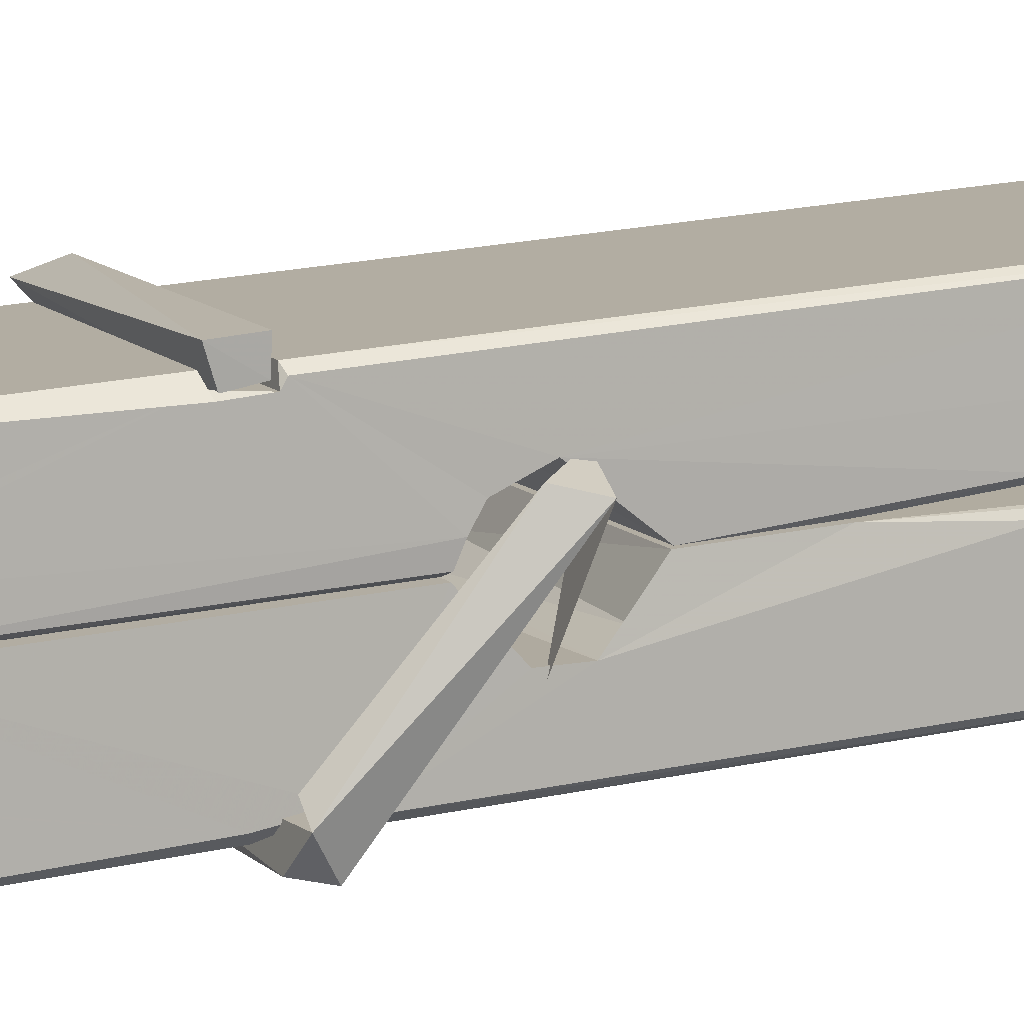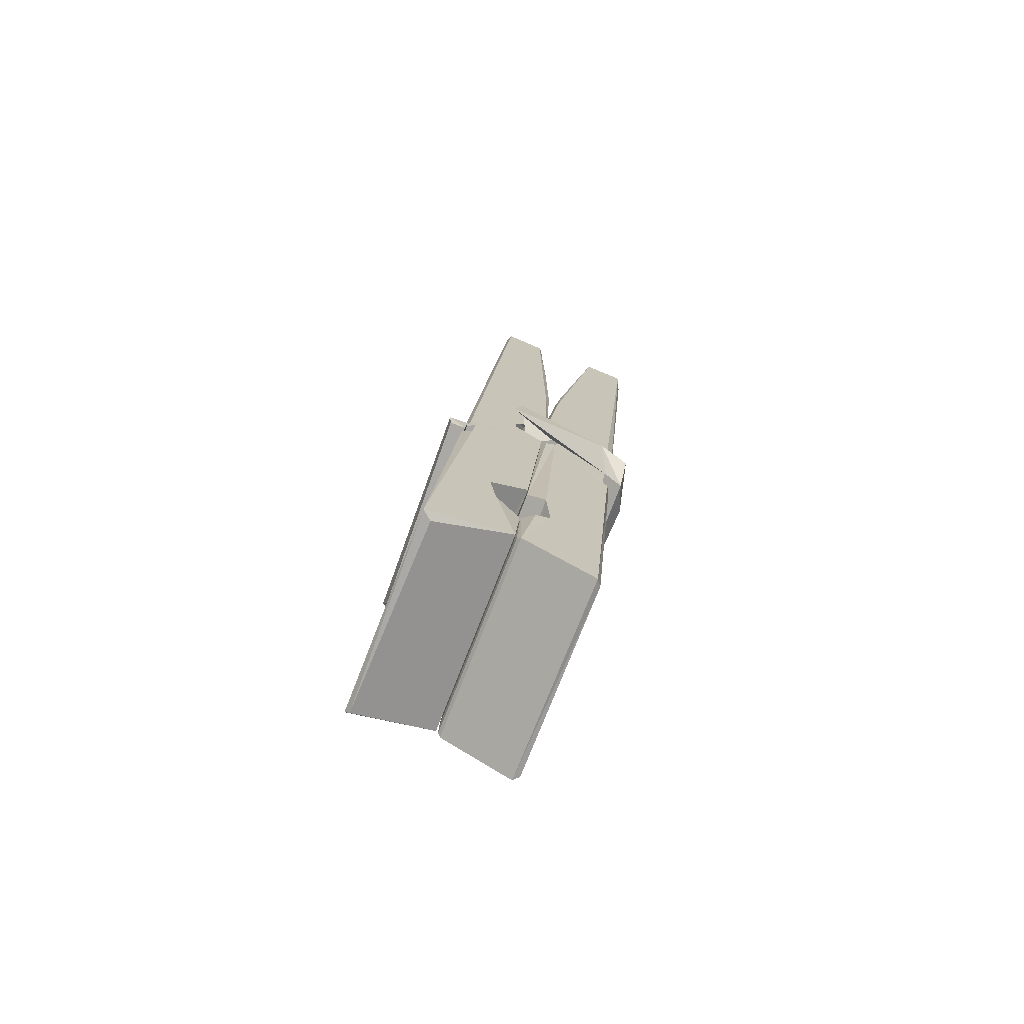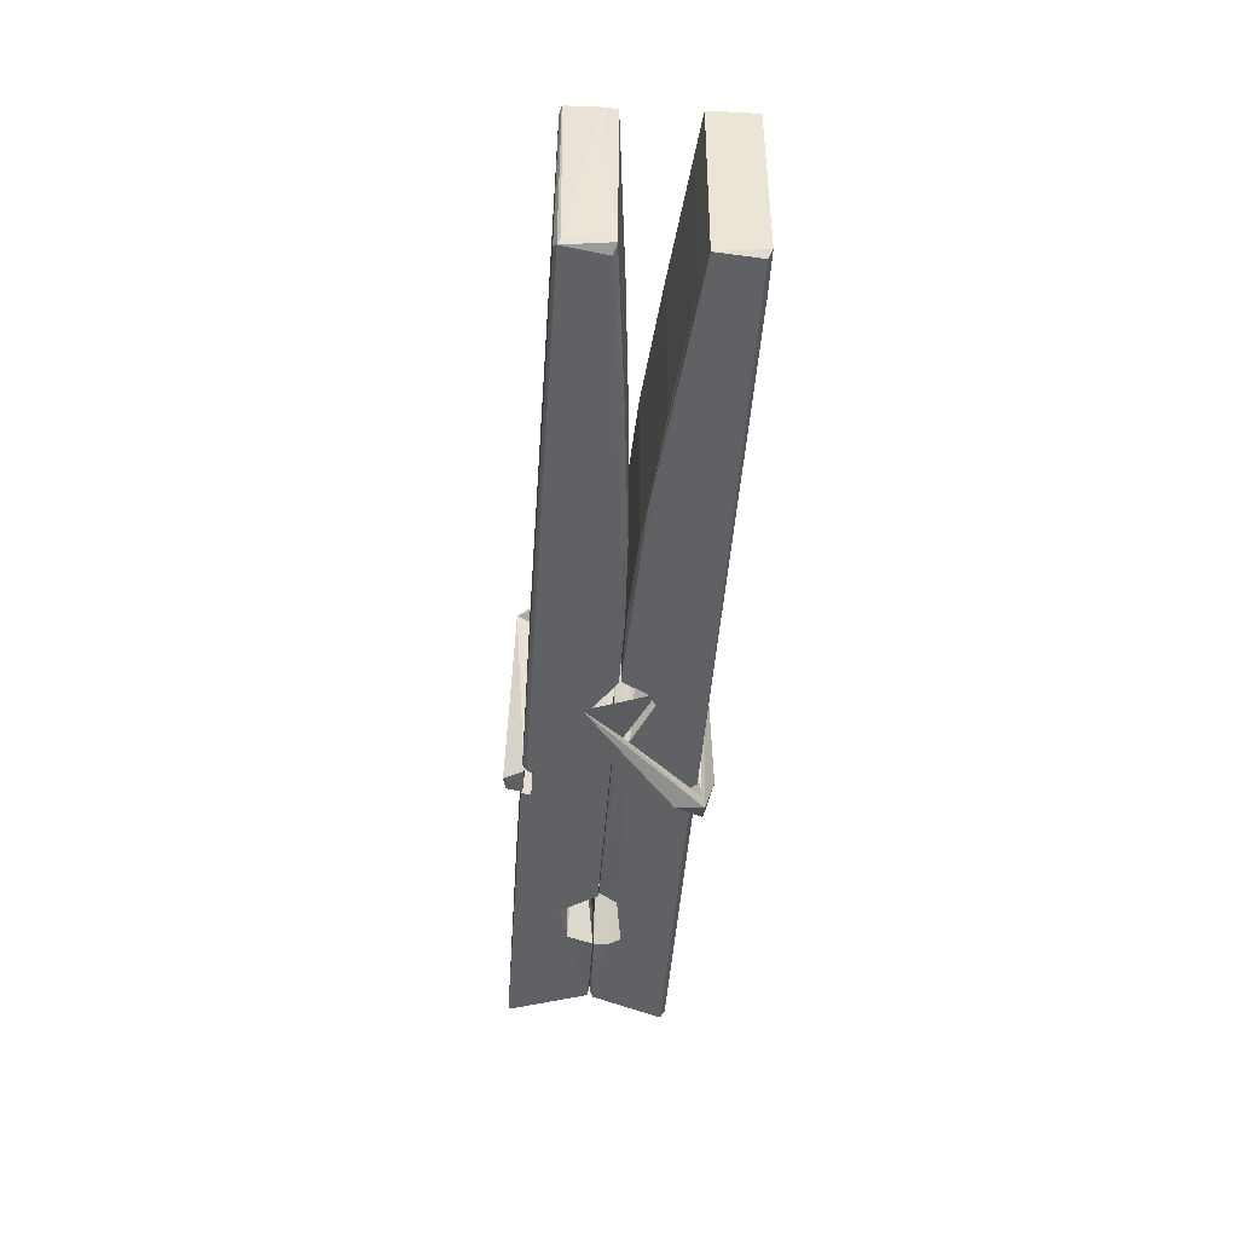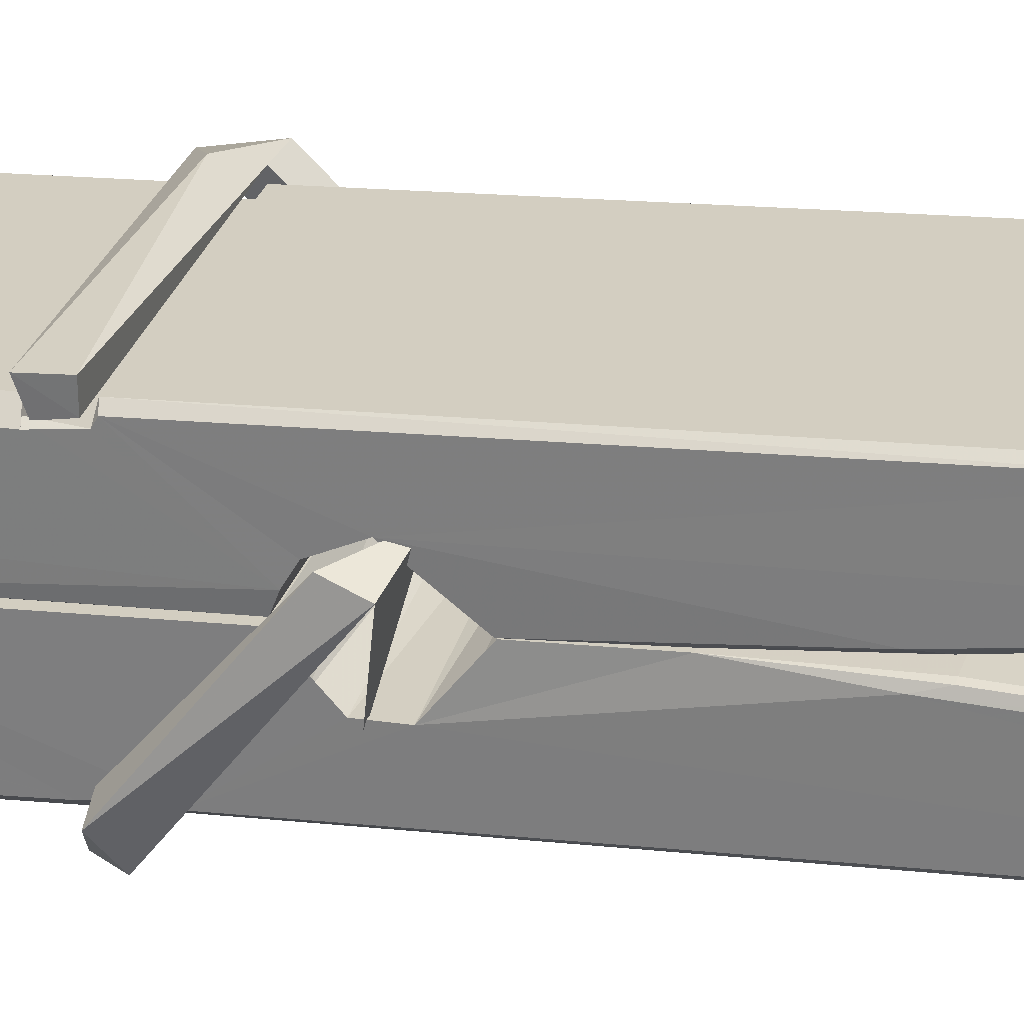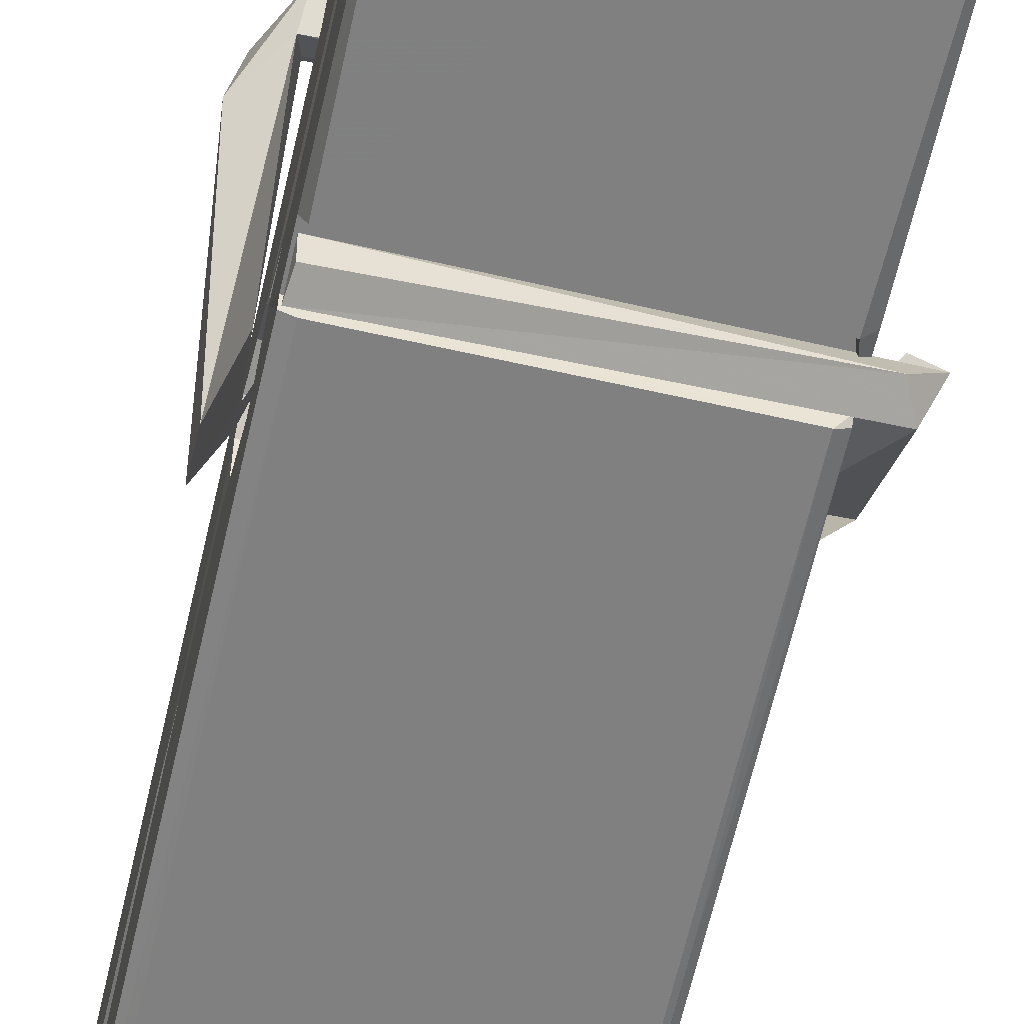
<metadata>
{"format":"obj","ext":"obj","renderer":"f3d","projection":"perspective","resolution":1024,"background":"white","views":[{"elev":9.3,"azim":69.5,"up":"+Z"},{"elev":-75.4,"azim":-110.7,"up":"+Y"},{"elev":42.5,"azim":-89.3,"up":"+Y"},{"elev":26.9,"azim":107.3,"up":"+Z"},{"elev":-64.2,"azim":-11.1,"up":"+Z"}]}
</metadata>
<code>
v -0.5773 -0.4107 -1.618
v -0.4138 -0.3767 -1.677
v -0.5756 -0.3784 -1.678
v -0.5717 -0.3749 -1.679
v -0.589 0.1681 -1.634
v -0.5875 0.2473 -1.621
v -0.5898 0.3444 -1.604
v -0.5847 0.1367 -1.639
v -0.432 0.3453 -1.603
v -0.5909 0.3406 -1.561
v -0.591 0.1077 -1.641
v -0.5977 0.3797 -1.597
v -0.4174 -0.2422 -1.668
v -0.5843 -0.1365 -1.599
v -0.5867 -0.05899 -1.645
v -0.5805 -0.3083 -1.665
v -0.5803 -0.3013 -1.652
v -0.5815 -0.2533 -1.655
v -0.4158 -0.2947 -1.65
v -0.4214 -0.2741 -1.643
v -0.5757 -0.2915 -1.645
v -0.4225 -0.02676 -1.626
v -0.4268 -0.008746 -1.63
v -0.588 -0.008318 -1.633
v -0.5873 0.003647 -1.652
v -0.4244 0.008786 -1.653
v -0.5794 -0.1132 -1.593
v -0.4373 0.3483 -1.605
v -0.4345 0.3843 -1.599
v -0.4309 0.1407 -1.641
v -0.4221 -0.04849 -1.636
v -0.4228 -0.05852 -1.656
v -0.4219 -0.05469 -1.647
v -0.4225 -0.2393 -1.671
v -0.4159 -0.3743 -1.679
v -0.4191 -0.3709 -1.68
v -0.4161 -0.1301 -1.604
v -0.5773 -0.1365 -1.595
v -0.4368 0.3452 -1.562
v -0.4349 0.2513 -1.623
v -0.5866 -0.03828 -1.625
v -0.5782 -0.2446 -1.67
v -0.5711 -0.2732 -1.642
v -0.4156 -0.3068 -1.673
v -0.5828 0.06247 -1.648
v -0.4286 0.06644 -1.649
v -0.5876 -0.01994 -1.626
v -0.5974 0.3744 -1.562
v -0.5904 0.3775 -1.559
v -0.433 0.3816 -1.56
v -0.4288 0.2218 -1.574
v -0.4202 -0.1077 -1.598
v -0.4195 -0.3097 -1.676
v -0.4126 -0.4061 -1.62
v -0.4168 -0.4051 -1.615
v -0.572 -0.4086 -1.614
v -0.5786 -0.3812 -1.676
v -0.4266 0.1269 -1.639
v -0.4168 -0.2535 -1.651
v -0.5818 -0.06429 -1.657
v -0.4271 -0.06054 -1.658
v -0.4201 -0.1101 -1.602
v -0.5865 -0.06495 -1.654
v -0.4195 -0.1335 -1.601
v -0.4247 -0.1325 -1.596
v -0.5753 -0.3138 -1.675
v -0.5851 -0.1144 -1.601
v -0.5844 -0.1344 -1.603
v -0.4248 -0.1092 -1.594
v -0.5947 0.3841 -1.654
v -0.4168 -0.3751 -1.682
v -0.5881 0.1372 -1.647
v -0.5912 0.2486 -1.65
v -0.4333 0.3808 -1.658
v -0.4337 0.3864 -1.691
v -0.4267 0.128 -1.653
v -0.429 0.1414 -1.649
v -0.432 0.2534 -1.651
v -0.5915 0.1236 -1.652
v -0.5819 -0.2447 -1.671
v -0.4173 -0.2403 -1.672
v -0.4158 -0.2992 -1.692
v -0.5818 -0.263 -1.702
v -0.5825 -0.1217 -1.729
v -0.4177 -0.2495 -1.693
v -0.584 -0.02734 -1.686
v -0.4265 -0.002226 -1.676
v -0.5812 -0.003913 -1.672
v -0.4232 -0.01489 -1.685
v -0.5884 0.003677 -1.654
v -0.5872 -0.04465 -1.683
v -0.4225 -0.04704 -1.679
v -0.4227 -0.03516 -1.685
v -0.4263 0.008865 -1.655
v -0.5863 -0.06417 -1.658
v -0.5927 0.3797 -1.694
v -0.4326 0.1412 -1.648
v -0.4165 -0.2833 -1.703
v -0.4265 -0.1177 -1.731
v -0.4294 0.093 -1.714
v -0.4393 0.3837 -1.695
v -0.4395 0.3893 -1.666
v -0.4361 0.3859 -1.655
v -0.4356 0.2532 -1.651
v -0.5879 -0.01582 -1.682
v -0.417 -0.2656 -1.704
v -0.5807 -0.2979 -1.696
v -0.5786 -0.3785 -1.68
v -0.5864 0.06253 -1.649
v -0.4277 0.06658 -1.65
v -0.4274 -0.08857 -1.729
v -0.5986 0.3844 -1.691
v -0.5928 0.3865 -1.689
v -0.4361 0.3884 -1.693
v -0.4216 -0.08782 -1.724
v -0.4209 -0.1198 -1.726
v -0.4141 -0.3931 -1.75
v -0.5725 -0.4002 -1.741
v -0.5857 -0.1205 -1.721
v -0.5981 0.3763 -1.657
v -0.4166 -0.3975 -1.747
v -0.5805 -0.09255 -1.727
v -0.5864 -0.09249 -1.724
v -0.4222 -0.05958 -1.659
v -0.5864 -0.09515 -1.719
v -0.5754 -0.313 -1.676
v -0.5785 -0.3994 -1.749
v -0.4215 -0.09093 -1.721
v -0.4266 -0.1164 -1.723
v -0.5849 -0.09508 -1.726
v -0.4202 -0.09677 -1.72
v -0.4125 -0.1127 -1.737
v -0.5849 -0.118 -1.728
v -0.398 -0.1088 -1.722
v -0.5844 -0.1149 -1.741
v -0.5861 -0.1019 -1.742
v -0.4175 -0.1333 -1.587
v -0.419 -0.1282 -1.602
v -0.419 -0.02768 -1.643
v -0.6039 -0.1138 -1.588
v -0.4243 -0.03118 -1.693
v -0.4343 -0.01371 -1.624
v -0.5803 -0.06171 -1.67
v -0.5882 -0.00807 -1.626
v -0.601 -0.01286 -1.681
v -0.6003 -0.03698 -1.689
v -0.6095 -0.1072 -1.611
v -0.5894 -0.05287 -1.651
v -0.5653 -0.1275 -1.579
v -0.5893 -0.1403 -1.589
v -0.5913 -0.1273 -1.602
v -0.4192 -0.113 -1.599
v -0.5883 -0.1164 -1.591
v -0.4182 -0.1129 -1.585
v -0.3998 -0.01848 -1.634
v -0.4043 -0.03825 -1.629
v -0.41 -0.1089 -1.714
v -0.4063 -0.09776 -1.74
f 49 29 12
f 8 5 6
f 5 7 6
f 7 40 6
f 40 8 6
f 58 30 29
f 58 29 9
f 12 5 11
f 18 15 42
f 15 63 42
f 20 59 19
f 38 14 1
f 18 43 17
f 18 59 43
f 17 43 21
f 22 23 26
f 41 31 15
f 15 32 60
f 7 5 12
f 50 9 29
f 48 10 49
f 28 12 29
f 28 29 40
f 29 30 40
f 23 24 26
f 22 47 23
f 47 24 23
f 41 22 31
f 18 13 59
f 43 59 20
f 19 17 21
f 21 20 19
f 44 16 19
f 16 17 19
f 54 57 2
f 69 52 51
f 39 51 50
f 28 7 12
f 30 8 40
f 40 7 28
f 25 45 26
f 25 26 24
f 47 22 41
f 31 33 15
f 33 32 15
f 34 13 42
f 42 13 18
f 43 20 21
f 36 35 3
f 36 3 4
f 57 3 2
f 3 35 2
f 10 39 50
f 10 50 49
f 25 11 45
f 11 5 8
f 11 8 45
f 45 8 30
f 26 45 46
f 45 30 46
f 58 22 26
f 26 46 58
f 46 30 58
f 51 39 69
f 39 10 69
f 25 24 11
f 47 67 48
f 67 27 48
f 48 27 10
f 51 9 50
f 22 9 51
f 52 22 51
f 64 37 55
f 55 56 54
f 54 56 1
f 4 3 66
f 36 4 66
f 36 66 53
f 35 36 53
f 35 53 2
f 56 55 38
f 66 3 57
f 1 18 17
f 14 18 1
f 15 18 14
f 47 11 24
f 11 47 48
f 12 11 48
f 49 12 48
f 29 49 50
f 9 22 58
f 31 22 52
f 31 52 33
f 64 19 59
f 19 64 44
f 2 44 64
f 2 64 54
f 57 54 1
f 32 61 60
f 33 13 32
f 62 33 52
f 47 41 15
f 15 60 63
f 60 61 42
f 34 42 61
f 32 13 34
f 32 34 61
f 33 59 13
f 64 59 33
f 38 55 65
f 55 37 65
f 14 68 15
f 60 42 63
f 66 16 44
f 66 44 53
f 2 53 44
f 55 54 64
f 38 1 56
f 17 57 1
f 57 17 16
f 66 57 16
f 15 68 67
f 62 37 64
f 68 37 62
f 68 62 67
f 64 33 62
f 52 69 62
f 67 62 69
f 67 69 27
f 47 15 67
f 69 10 27
f 37 38 65
f 38 37 68
f 68 14 38
f 82 117 71
f 75 76 74
f 76 77 78
f 76 78 74
f 78 103 74
f 73 72 79
f 73 79 120
f 83 85 106
f 83 80 85
f 83 106 98
f 83 98 107
f 106 116 98
f 105 86 91
f 87 94 89
f 112 123 122
f 123 90 105
f 90 88 105
f 70 73 120
f 103 78 104
f 78 77 97
f 78 97 104
f 88 94 87
f 89 86 105
f 105 87 89
f 93 86 89
f 117 116 99
f 115 100 111
f 96 111 101
f 111 100 101
f 100 114 101
f 72 73 104
f 73 70 103
f 73 103 104
f 104 97 72
f 90 109 94
f 94 88 90
f 105 88 87
f 92 91 93
f 91 86 93
f 95 91 92
f 92 124 95
f 95 81 80
f 80 81 85
f 98 82 107
f 107 82 126
f 108 71 118
f 127 121 117
f 114 112 96
f 114 96 101
f 102 103 70
f 72 97 110
f 72 110 109
f 110 94 109
f 97 77 110
f 89 94 110
f 89 110 76
f 110 77 76
f 122 111 96
f 96 112 122
f 79 72 109
f 109 90 79
f 127 84 119
f 113 112 114
f 114 102 113
f 75 102 114
f 75 114 100
f 75 100 115
f 121 127 118
f 126 71 108
f 84 127 117
f 99 84 117
f 127 83 107
f 127 119 83
f 95 123 91
f 91 123 105
f 90 123 112
f 90 112 79
f 112 120 79
f 112 70 120
f 70 112 113
f 70 113 102
f 102 75 103
f 103 75 74
f 76 75 89
f 75 115 89
f 115 93 89
f 81 128 116
f 106 85 81
f 106 81 116
f 98 116 117
f 98 117 82
f 121 71 117
f 71 121 118
f 127 108 118
f 92 93 124
f 93 115 124
f 123 95 125
f 81 95 124
f 128 81 124
f 124 115 128
f 128 115 111
f 111 122 125
f 111 125 128
f 122 123 125
f 80 83 119
f 71 126 82
f 127 107 108
f 107 126 108
f 119 129 128
f 128 125 119
f 80 125 95
f 125 80 119
f 99 116 128
f 99 128 129
f 99 129 119
f 119 84 99
f 131 158 130
f 132 136 158
f 132 134 133
f 130 136 133
f 132 133 135
f 136 132 135
f 130 158 136
f 149 137 154
f 154 152 153
f 155 134 158
f 158 131 139
f 151 148 153
f 147 146 151
f 155 142 156
f 156 142 139
f 155 139 142
f 142 155 141
f 141 155 142
f 145 144 143
f 145 143 144
f 148 145 144
f 144 145 148
f 146 145 148
f 147 145 146
f 146 148 151
f 147 140 145
f 156 139 131
f 134 155 156
f 155 158 139
f 145 140 148
f 147 150 140
f 150 147 151
f 150 149 140
f 140 153 148
f 153 140 154
f 154 140 149
f 151 138 150
f 153 152 151
f 138 152 137
f 137 152 154
f 150 137 149
f 137 150 138
f 138 151 152
f 157 134 156
f 157 156 131
f 157 131 134
f 132 158 134
f 134 131 133
f 131 130 133
f 133 136 135
f 49 29 12
f 8 5 6
f 5 7 6
f 7 40 6
f 40 8 6
f 58 30 29
f 58 29 9
f 12 5 11
f 18 15 42
f 15 63 42
f 20 59 19
f 38 14 1
f 18 43 17
f 18 59 43
f 17 43 21
f 22 23 26
f 41 31 15
f 15 32 60
f 7 5 12
f 50 9 29
f 48 10 49
f 28 12 29
f 28 29 40
f 29 30 40
f 23 24 26
f 22 47 23
f 47 24 23
f 41 22 31
f 18 13 59
f 43 59 20
f 19 17 21
f 21 20 19
f 44 16 19
f 16 17 19
f 54 57 2
f 69 52 51
f 39 51 50
f 28 7 12
f 30 8 40
f 40 7 28
f 25 45 26
f 25 26 24
f 47 22 41
f 31 33 15
f 33 32 15
f 34 13 42
f 42 13 18
f 43 20 21
f 36 35 3
f 36 3 4
f 57 3 2
f 3 35 2
f 10 39 50
f 10 50 49
f 25 11 45
f 11 5 8
f 11 8 45
f 45 8 30
f 26 45 46
f 45 30 46
f 58 22 26
f 26 46 58
f 46 30 58
f 51 39 69
f 39 10 69
f 25 24 11
f 47 67 48
f 67 27 48
f 48 27 10
f 51 9 50
f 22 9 51
f 52 22 51
f 64 37 55
f 55 56 54
f 54 56 1
f 4 3 66
f 36 4 66
f 36 66 53
f 35 36 53
f 35 53 2
f 56 55 38
f 66 3 57
f 1 18 17
f 14 18 1
f 15 18 14
f 47 11 24
f 11 47 48
f 12 11 48
f 49 12 48
f 29 49 50
f 9 22 58
f 31 22 52
f 31 52 33
f 64 19 59
f 19 64 44
f 2 44 64
f 2 64 54
f 57 54 1
f 32 61 60
f 33 13 32
f 62 33 52
f 47 41 15
f 15 60 63
f 60 61 42
f 34 42 61
f 32 13 34
f 32 34 61
f 33 59 13
f 64 59 33
f 38 55 65
f 55 37 65
f 14 68 15
f 60 42 63
f 66 16 44
f 66 44 53
f 2 53 44
f 55 54 64
f 38 1 56
f 17 57 1
f 57 17 16
f 66 57 16
f 15 68 67
f 62 37 64
f 68 37 62
f 68 62 67
f 64 33 62
f 52 69 62
f 67 62 69
f 67 69 27
f 47 15 67
f 69 10 27
f 37 38 65
f 38 37 68
f 68 14 38
f 82 117 71
f 75 76 74
f 76 77 78
f 76 78 74
f 78 103 74
f 73 72 79
f 73 79 120
f 83 85 106
f 83 80 85
f 83 106 98
f 83 98 107
f 106 116 98
f 105 86 91
f 87 94 89
f 112 123 122
f 123 90 105
f 90 88 105
f 70 73 120
f 103 78 104
f 78 77 97
f 78 97 104
f 88 94 87
f 89 86 105
f 105 87 89
f 93 86 89
f 117 116 99
f 115 100 111
f 96 111 101
f 111 100 101
f 100 114 101
f 72 73 104
f 73 70 103
f 73 103 104
f 104 97 72
f 90 109 94
f 94 88 90
f 105 88 87
f 92 91 93
f 91 86 93
f 95 91 92
f 92 124 95
f 95 81 80
f 80 81 85
f 98 82 107
f 107 82 126
f 108 71 118
f 127 121 117
f 114 112 96
f 114 96 101
f 102 103 70
f 72 97 110
f 72 110 109
f 110 94 109
f 97 77 110
f 89 94 110
f 89 110 76
f 110 77 76
f 122 111 96
f 96 112 122
f 79 72 109
f 109 90 79
f 127 84 119
f 113 112 114
f 114 102 113
f 75 102 114
f 75 114 100
f 75 100 115
f 121 127 118
f 126 71 108
f 84 127 117
f 99 84 117
f 127 83 107
f 127 119 83
f 95 123 91
f 91 123 105
f 90 123 112
f 90 112 79
f 112 120 79
f 112 70 120
f 70 112 113
f 70 113 102
f 102 75 103
f 103 75 74
f 76 75 89
f 75 115 89
f 115 93 89
f 81 128 116
f 106 85 81
f 106 81 116
f 98 116 117
f 98 117 82
f 121 71 117
f 71 121 118
f 127 108 118
f 92 93 124
f 93 115 124
f 123 95 125
f 81 95 124
f 128 81 124
f 124 115 128
f 128 115 111
f 111 122 125
f 111 125 128
f 122 123 125
f 80 83 119
f 71 126 82
f 127 107 108
f 107 126 108
f 119 129 128
f 128 125 119
f 80 125 95
f 125 80 119
f 99 116 128
f 99 128 129
f 99 129 119
f 119 84 99
f 131 158 130
f 132 136 158
f 132 134 133
f 130 136 133
f 132 133 135
f 136 132 135
f 130 158 136
f 149 137 154
f 154 152 153
f 155 134 158
f 158 131 139
f 151 148 153
f 147 146 151
f 155 142 156
f 156 142 139
f 155 139 142
f 142 155 141
f 141 155 142
f 145 144 143
f 145 143 144
f 148 145 144
f 144 145 148
f 146 145 148
f 147 145 146
f 146 148 151
f 147 140 145
f 156 139 131
f 134 155 156
f 155 158 139
f 145 140 148
f 147 150 140
f 150 147 151
f 150 149 140
f 140 153 148
f 153 140 154
f 154 140 149
f 151 138 150
f 153 152 151
f 138 152 137
f 137 152 154
f 150 137 149
f 137 150 138
f 138 151 152
f 157 134 156
f 157 156 131
f 157 131 134
f 132 158 134
f 134 131 133
f 131 130 133
f 133 136 135

</code>
